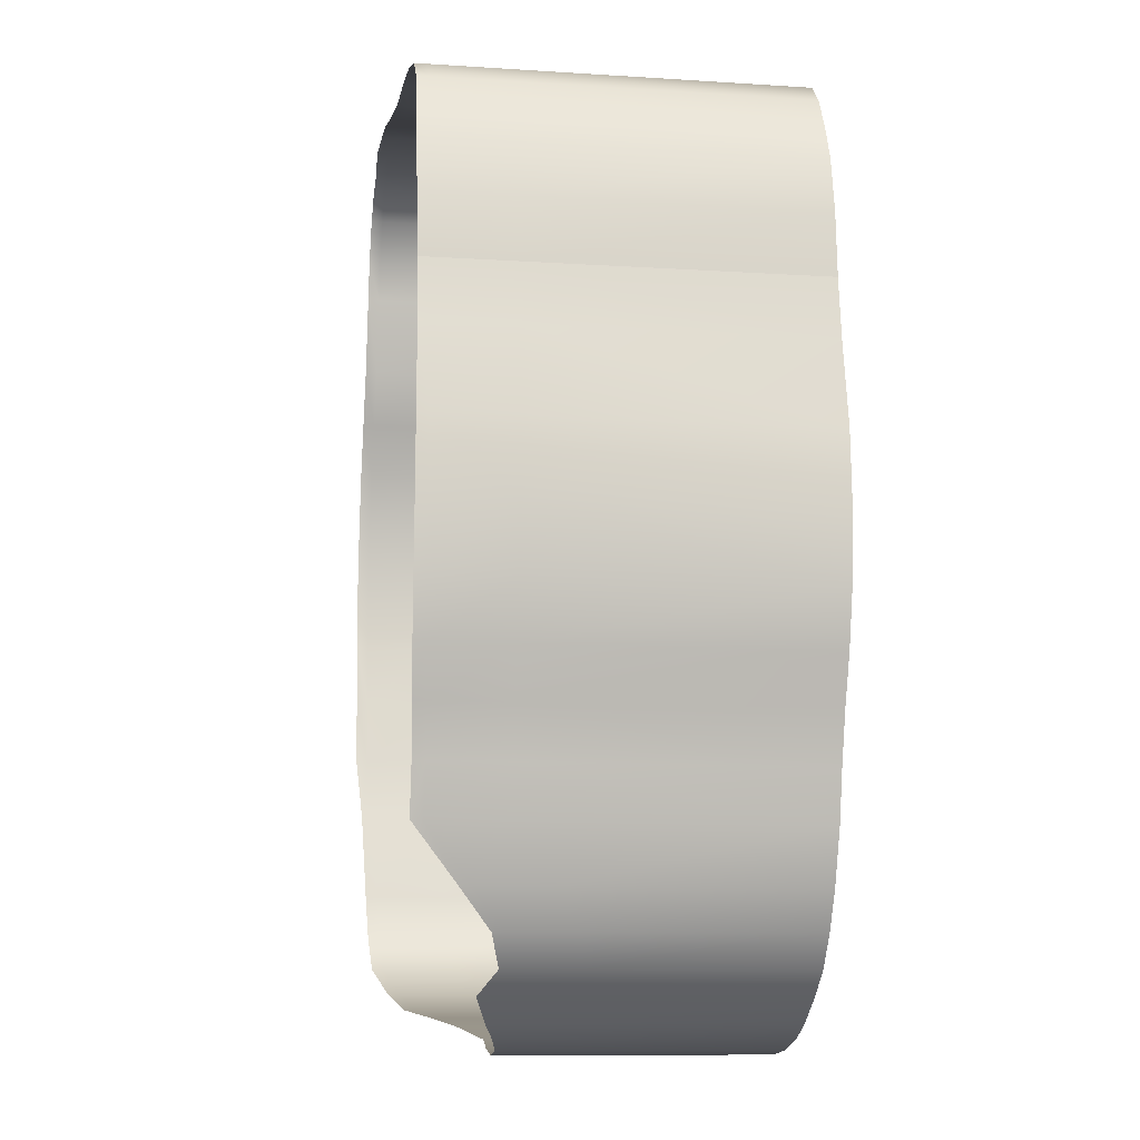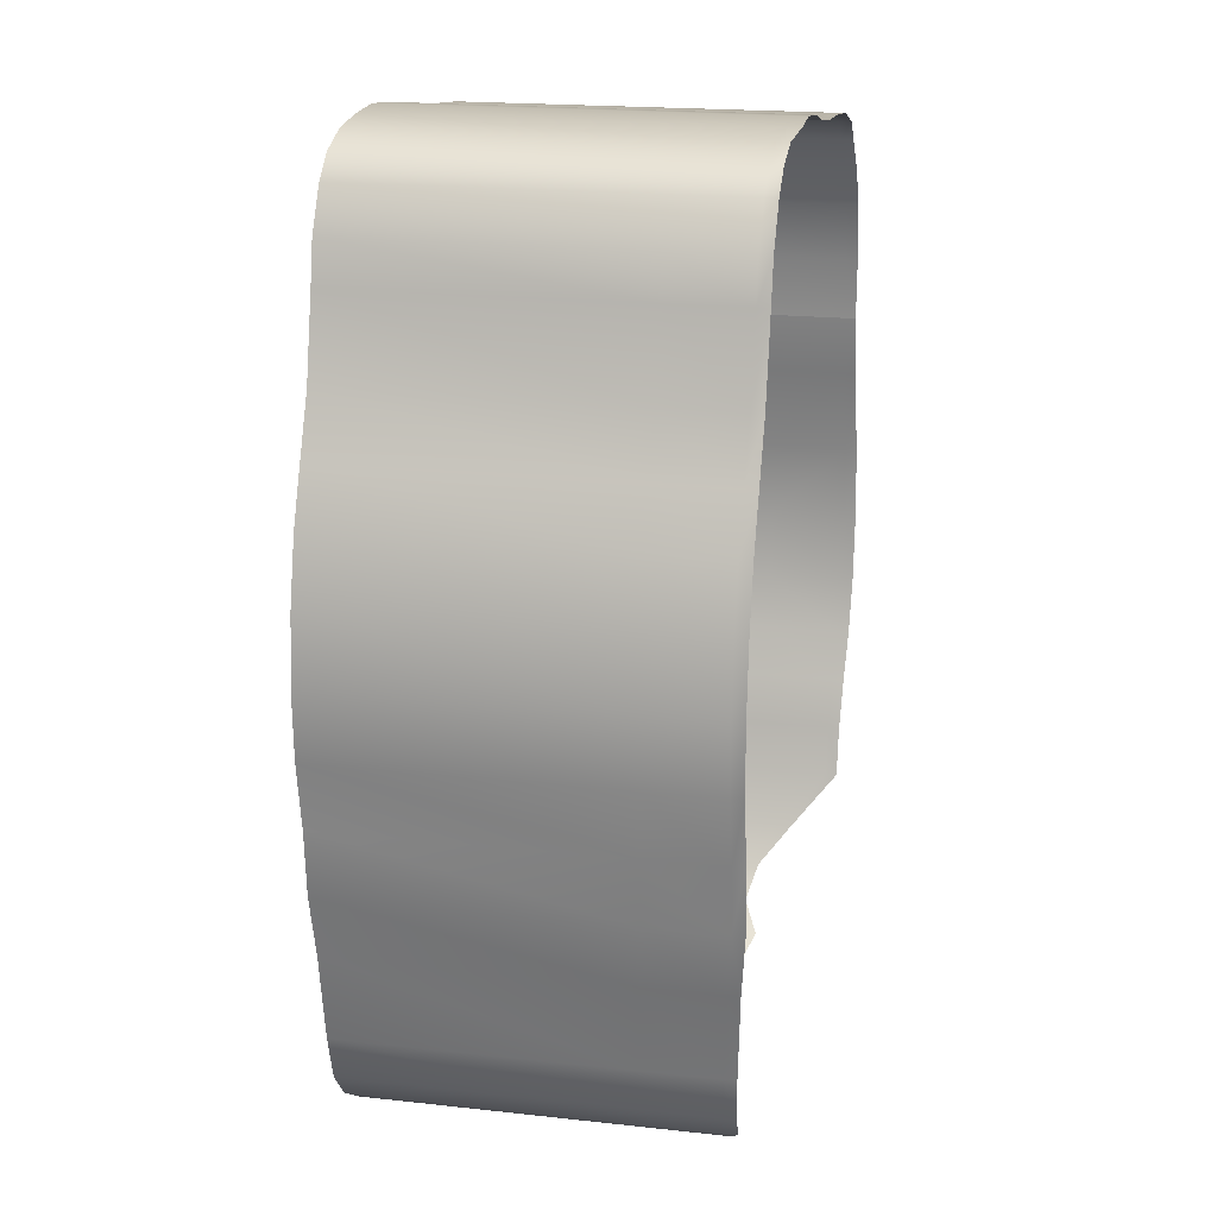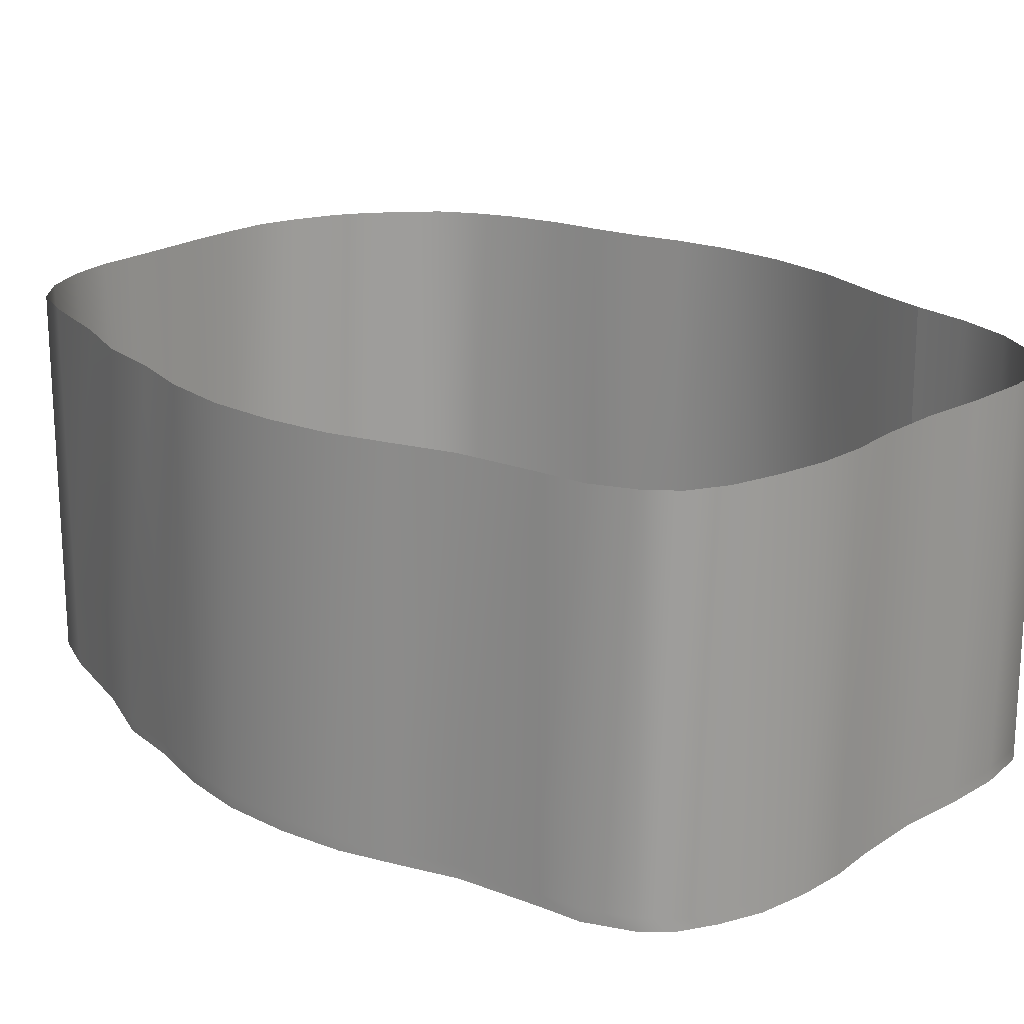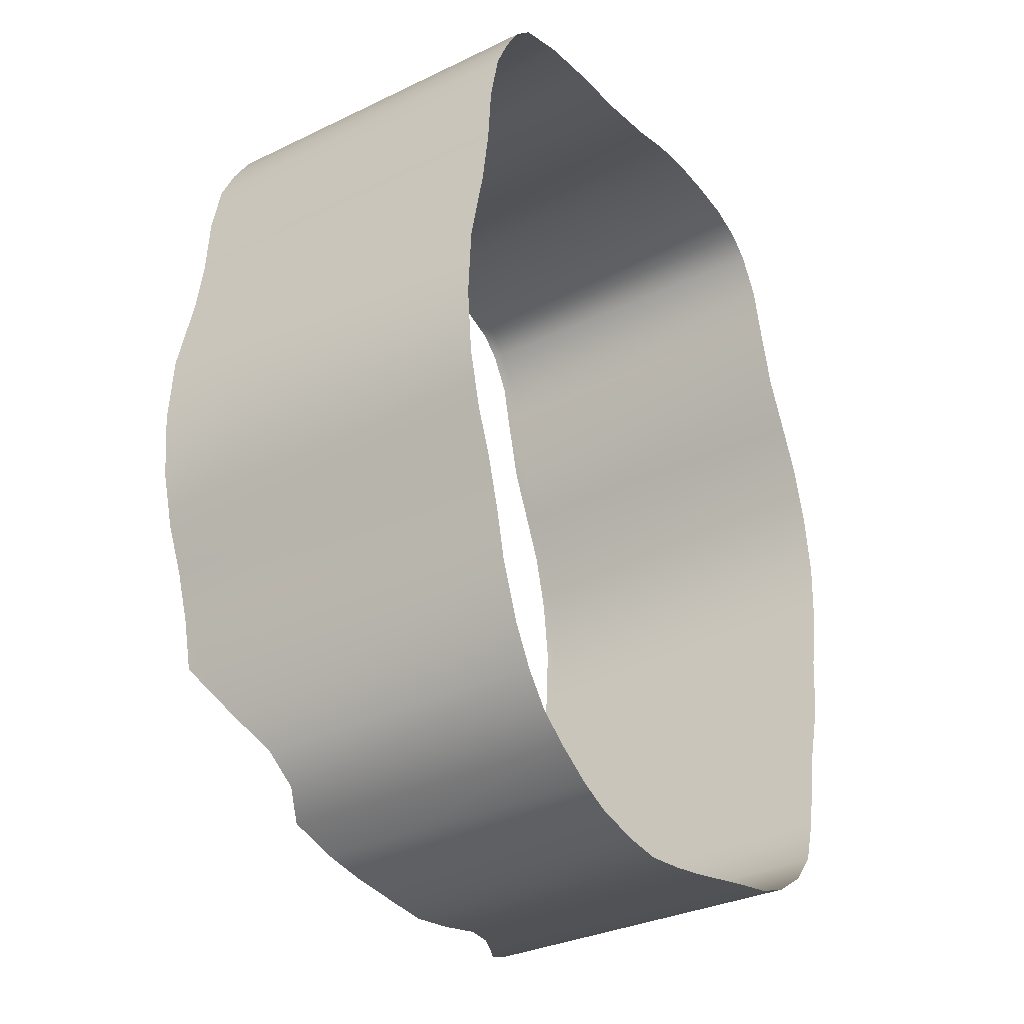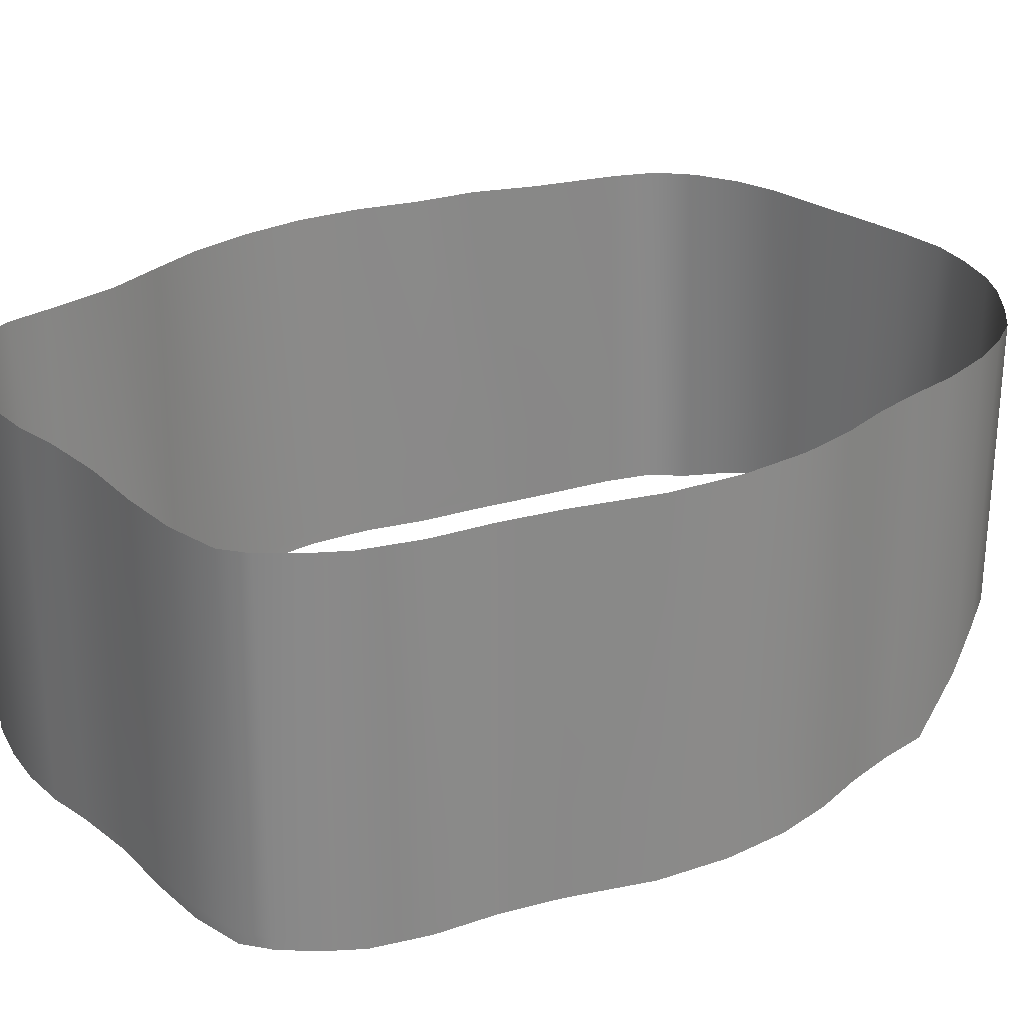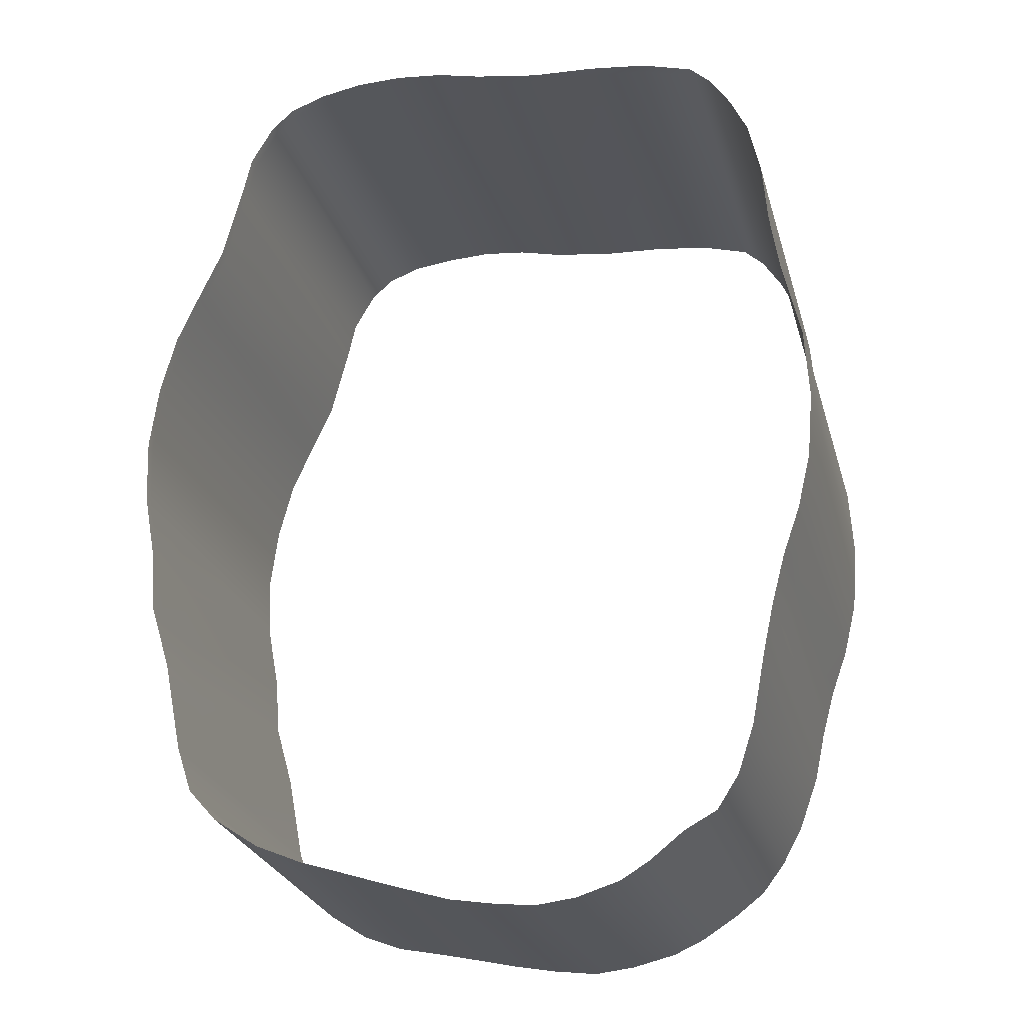
<metadata>
{"format":"obj","ext":"obj","renderer":"f3d","projection":"perspective","resolution":1024,"background":"white","views":[{"elev":-10.5,"azim":80.8,"up":"+Z"},{"elev":19.1,"azim":-78.2,"up":"+Z"},{"elev":19.7,"azim":-40.2,"up":"+Y"},{"elev":-32.3,"azim":123.9,"up":"+Z"},{"elev":27.1,"azim":58.6,"up":"+Y"},{"elev":-26.4,"azim":14.7,"up":"+Z"}]}
</metadata>
<code>
v 48.59 1.063 -66.78
v 48.59 1.541 -66.78
v 48.47 1.063 -64.16
v 48.47 1.541 -64.16
v 48.47 4.566 -64.16
v 48.59 4.566 -66.78
v 48.47 16 -64.16
v 48.59 16 -66.78
v 48.79 1.063 -61.52
v 48.79 1.541 -61.52
v 48.79 4.566 -61.52
v 48.79 16 -61.52
v 49.08 1.063 -69.37
v 49.08 1.541 -69.37
v 49.08 4.566 -69.37
v 49.08 16 -69.37
v 49.41 1.063 -59.07
v 49.41 1.541 -59.07
v 49.41 4.566 -59.07
v 49.41 16 -59.07
v 49.29 1.063 -71.92
v 49.29 1.541 -71.92
v 49.29 4.566 -71.92
v 49.29 16 -71.92
v 50.02 1.772 -74.5
v 50.02 1.294 -74.5
v 50.02 4.762 -74.5
v 50.02 16 -74.5
v 50.3 1.063 -57.02
v 50.3 1.541 -57.02
v 50.3 4.566 -57.02
v 50.3 16 -57.02
v 50.69 1.943 -78.03
v 50.69 1.465 -78.03
v 50.69 4.907 -78.03
v 50.69 16 -78.03
v 51.28 1.063 -54.81
v 51.28 1.541 -54.81
v 51.28 4.566 -54.81
v 51.28 16 -54.81
v 51.28 1.553 -79.87
v 51.28 2.031 -79.87
v 51.28 4.981 -79.87
v 51.28 16 -79.87
v 52.06 1.063 -51.67
v 52.06 1.541 -51.67
v 52.06 4.566 -51.67
v 52.06 16 -51.67
v 52.38 2.126 -81.12
v 52.38 1.648 -81.12
v 52.38 5.062 -81.12
v 52.38 16 -81.12
v 52.41 1.063 -50.07
v 52.41 1.541 -50.07
v 52.41 4.566 -50.07
v 52.41 16 -50.07
v 53.33 1.063 -48.45
v 53.33 1.541 -48.45
v 53.33 4.566 -48.45
v 53.33 16 -48.45
v 53.97 2.675 -82.16
v 53.97 2.197 -82.16
v 53.97 5.529 -82.16
v 53.97 16 -82.16
v 54.25 1.063 -47.61
v 54.25 1.541 -47.61
v 54.25 4.566 -47.61
v 54.25 16 -47.61
v 55.63 2.683 -82.79
v 55.63 3.161 -82.79
v 55.63 5.941 -82.79
v 55.63 16 -82.79
v 55.68 1.063 -47.07
v 55.68 1.541 -47.07
v 55.68 4.566 -47.07
v 55.68 16 -47.07
v 57.22 4.102 -83.11
v 57.22 3.624 -83.11
v 57.22 6.74 -83.11
v 57.22 16 -83.11
v 57.48 1.416 -46.86
v 57.48 0.938 -46.86
v 57.48 4.459 -46.86
v 57.48 16 -46.86
v 58.78 4.967 -83.45
v 58.78 4.489 -83.45
v 58.78 7.474 -83.45
v 58.78 16 -83.45
v 59.38 1.466 -46.79
v 59.38 4.502 -46.79
v 59.38 16 -46.79
v 59.38 0.9885 -46.79
v 60.94 5.792 -83.94
v 60.94 5.314 -83.94
v 60.94 8.175 -83.94
v 60.94 16 -83.94
v 61.26 1.466 -47
v 61.26 0.9884 -47
v 61.26 4.502 -47
v 61.26 16 -47
v 62.65 5.682 -84.26
v 62.65 5.204 -84.26
v 62.65 8.082 -84.26
v 62.65 16 -84.26
v 63.06 1.466 -47.44
v 63.06 0.9884 -47.44
v 63.06 4.502 -47.44
v 63.06 16 -47.44
v 64.46 5.147 -84.49
v 64.46 5.625 -84.49
v 64.46 8.034 -84.49
v 64.46 16 -84.49
v 65.66 1.063 -47.83
v 65.66 1.541 -47.83
v 65.66 4.566 -47.83
v 65.66 16 -47.83
v 66.14 5.09 -84.31
v 66.14 5.567 -84.31
v 66.14 7.985 -84.31
v 66.14 16 -84.31
v 68.19 1.063 -47.96
v 68.19 1.541 -47.96
v 68.19 4.566 -47.96
v 68.19 16 -47.96
v 67.95 4.751 -83.88
v 67.95 5.229 -83.88
v 67.95 7.698 -83.88
v 67.95 16 -83.88
v 69.2 4.332 -83.32
v 69.2 4.81 -83.32
v 69.2 7.341 -83.32
v 69.2 16 -83.32
v 70.59 1.541 -48.26
v 70.59 4.566 -48.26
v 70.59 16 -48.26
v 70.59 1.063 -48.26
v 70.68 3.823 -82.39
v 70.68 4.301 -82.39
v 70.68 6.909 -82.39
v 70.68 16 -82.39
v 71.89 4.936 -81.47
v 71.89 4.458 -81.47
v 71.89 7.448 -81.47
v 71.89 16 -81.47
v 72.66 1.063 -48.88
v 72.66 1.541 -48.88
v 72.66 4.566 -48.88
v 72.66 16 -48.88
v 72.84 4.08 -80.23
v 72.84 4.558 -80.23
v 72.84 7.127 -80.23
v 72.84 16 -80.23
v 73.53 1.541 -49.71
v 73.53 1.063 -49.71
v 73.53 4.566 -49.71
v 73.53 16 -49.71
v 73.68 2.832 -78.71
v 73.68 3.31 -78.71
v 73.68 6.067 -78.71
v 73.68 16 -78.71
v 74.32 1.469 -50.99
v 74.32 0.9912 -50.99
v 74.32 4.504 -50.99
v 74.32 16 -50.99
v 74.48 1.063 -76.54
v 74.48 1.541 -76.54
v 74.48 4.566 -76.54
v 74.48 16 -76.54
v 75.01 1.432 -52.49
v 75.01 0.954 -52.49
v 75.01 4.473 -52.49
v 75.01 16 -52.49
v 74.91 1.063 -74.59
v 74.91 1.541 -74.59
v 74.91 4.566 -74.59
v 74.91 16 -74.59
v 75.45 1.479 -72.63
v 75.45 1.001 -72.63
v 75.45 4.513 -72.63
v 75.45 16 -72.63
v 75.49 0.9675 -54.72
v 75.49 1.445 -54.72
v 75.49 4.484 -54.72
v 75.49 16 -54.72
v 75.68 1.479 -57.18
v 75.68 4.513 -57.18
v 75.68 16 -57.18
v 75.68 1.001 -57.18
v 76.15 1.404 -70.72
v 76.15 0.9257 -70.72
v 76.15 4.449 -70.72
v 76.15 16 -70.72
v 75.68 1.479 -57.18
v 76.02 1.461 -59.54
v 75.68 1.001 -57.18
v 76.02 0.9827 -59.54
v 75.68 4.513 -57.18
v 76.02 4.497 -59.54
v 75.68 16 -57.18
v 76.02 16 -59.54
v 76.76 1.381 -62.97
v 76.76 0.9035 -62.97
v 76.76 4.43 -62.97
v 76.76 16 -62.97
v 76.69 0.8852 -68.51
v 76.69 1.363 -68.51
v 76.69 4.414 -68.51
v 76.69 16 -68.51
v 76.93 1.356 -65.88
v 76.93 0.8779 -65.88
v 76.93 4.408 -65.88
v 76.93 16 -65.88
f 169 170 162
f 169 170 169
f 169 181 170
f 182 181 169
f 182 188 181
f 182 188 182
f 182 185 188
f 183 185 182
f 183 186 185
f 184 186 183
f 184 187 186
f 156 147 148
f 155 147 156
f 155 146 147
f 155 146 155
f 155 153 146
f 163 153 155
f 163 161 153
f 171 161 163
f 171 169 161
f 171 169 171
f 171 182 169
f 171 182 171
f 171 183 182
f 172 183 171
f 172 184 183
f 156 155 156
f 164 155 156
f 164 163 155
f 172 163 164
f 172 171 163
f 135 134 135
f 148 134 135
f 148 134 134
f 147 134 148
f 147 133 134
f 146 133 147
f 146 145 133
f 153 145 146
f 153 154 145
f 161 154 153
f 161 162 154
f 169 162 161
f 136 133 145
f 122 133 136
f 122 134 133
f 122 134 122
f 122 123 134
f 114 123 122
f 114 115 123
f 114 115 114
f 114 107 115
f 105 107 114
f 105 97 107
f 98 97 105
f 98 92 97
f 89 97 92
f 99 97 89
f 99 107 97
f 108 107 99
f 108 115 107
f 116 115 108
f 116 115 115
f 124 115 116
f 124 123 115
f 135 123 124
f 135 134 123
f 84 75 76
f 83 75 84
f 83 74 75
f 83 74 83
f 83 81 74
f 83 81 83
f 83 89 81
f 90 89 83
f 90 99 89
f 100 99 90
f 100 108 99
f 84 90 83
f 91 90 84
f 91 100 90
f 68 67 59
f 76 67 68
f 76 67 67
f 75 67 76
f 75 66 67
f 74 66 75
f 74 73 66
f 81 73 74
f 81 82 73
f 81 82 81
f 81 92 82
f 89 92 81
f 65 66 73
f 58 66 65
f 58 67 66
f 58 67 58
f 58 59 67
f 54 59 58
f 54 55 59
f 46 55 54
f 46 47 55
f 38 47 46
f 38 39 47
f 32 31 19
f 40 31 32
f 40 39 31
f 48 39 40
f 48 47 39
f 56 47 48
f 56 55 47
f 60 55 56
f 60 59 55
f 68 59 60
f 38 39 38
f 30 39 38
f 30 31 39
f 18 31 30
f 18 19 31
f 10 19 18
f 10 11 19
f 4 11 10
f 4 5 11
f 2 5 4
f 2 6 5
f 16 15 23
f 8 15 16
f 8 6 15
f 7 6 8
f 7 5 6
f 12 5 7
f 12 11 5
f 20 11 12
f 20 19 11
f 32 19 20
f 2 6 2
f 14 6 2
f 14 15 6
f 22 15 14
f 22 23 15
f 25 23 22
f 25 27 23
f 33 27 25
f 33 35 27
f 42 35 33
f 42 43 35
f 52 51 63
f 44 51 52
f 44 43 51
f 36 43 44
f 36 35 43
f 28 35 36
f 28 27 35
f 24 27 28
f 24 23 27
f 16 23 24
f 42 43 42
f 49 43 42
f 49 51 43
f 61 51 49
f 61 63 51
f 70 63 61
f 70 71 63
f 77 71 70
f 77 79 71
f 85 79 77
f 85 87 79
f 104 95 104
f 96 95 104
f 96 95 95
f 88 95 96
f 88 87 95
f 80 87 88
f 80 79 87
f 72 79 80
f 72 71 79
f 64 71 72
f 64 63 71
f 52 63 64
f 140 131 140
f 132 131 140
f 132 127 131
f 128 127 132
f 128 119 127
f 120 119 128
f 120 111 119
f 112 111 120
f 112 103 111
f 104 103 112
f 104 95 103
f 85 87 85
f 93 87 85
f 93 95 87
f 93 95 93
f 93 103 95
f 101 103 93
f 101 111 103
f 110 111 101
f 110 119 111
f 118 119 110
f 118 127 119
f 126 127 118
f 110 102 110
f 101 102 110
f 101 94 102
f 93 94 101
f 93 94 94
f 85 94 93
f 85 86 94
f 77 86 85
f 77 78 86
f 70 78 77
f 70 69 78
f 61 69 70
f 61 62 69
f 49 62 61
f 49 50 62
f 42 50 49
f 42 41 50
f 33 41 42
f 33 34 41
f 25 34 33
f 25 26 34
f 22 26 25
f 22 21 26
f 22 21 22
f 22 13 21
f 14 13 22
f 14 1 13
f 2 1 14
f 2 3 1
f 4 3 2
f 4 9 3
f 10 9 4
f 10 17 9
f 10 17 10
f 18 17 10
f 18 29 17
f 30 29 18
f 30 37 29
f 38 37 30
f 38 45 37
f 46 45 38
f 46 53 45
f 54 53 46
f 54 57 53
f 58 57 54
f 58 65 57
f 191 177 189
f 179 177 191
f 179 174 177
f 175 174 179
f 175 167 174
f 168 167 175
f 168 159 167
f 160 159 168
f 160 151 159
f 152 151 160
f 152 143 151
f 144 143 152
f 144 140 143
f 174 166 174
f 167 166 174
f 167 158 166
f 159 158 167
f 159 150 158
f 151 150 159
f 151 141 150
f 143 141 151
f 143 139 141
f 140 139 143
f 140 131 139
f 126 131 127
f 130 131 126
f 130 139 131
f 138 139 130
f 138 141 139
f 142 141 138
f 142 150 141
f 149 150 142
f 149 158 150
f 157 158 149
f 157 166 158
f 165 166 157
f 142 137 142
f 138 137 142
f 138 129 137
f 130 129 138
f 130 125 129
f 126 125 130
f 126 117 125
f 118 117 126
f 118 109 117
f 110 109 118
f 110 102 109
f 98 106 98
f 105 106 98
f 105 113 106
f 114 113 105
f 114 121 113
f 122 121 114
f 122 136 121
f 204 203 204
f 212 203 204
f 212 211 203
f 208 211 212
f 208 207 211
f 208 207 208
f 208 191 207
f 192 191 208
f 192 179 191
f 180 179 192
f 180 179 179
f 176 179 180
f 176 175 179
f 168 175 176
f 204 198 200
f 203 198 204
f 203 194 198
f 203 194 203
f 203 201 194
f 211 201 203
f 211 209 201
f 211 209 211
f 211 206 209
f 207 206 211
f 207 189 206
f 191 189 207
f 200 197 199
f 198 197 200
f 198 193 197
f 194 193 198
f 194 195 193
f 194 195 194
f 194 196 195
f 201 196 194
f 201 202 196
f 209 202 201
f 209 210 202
f 209 205 210
f 206 205 209
f 206 190 205
f 189 190 206
f 189 178 190
f 177 178 189
f 177 173 178
f 174 173 177
f 174 165 173
f 174 165 174
f 174 166 165

</code>
